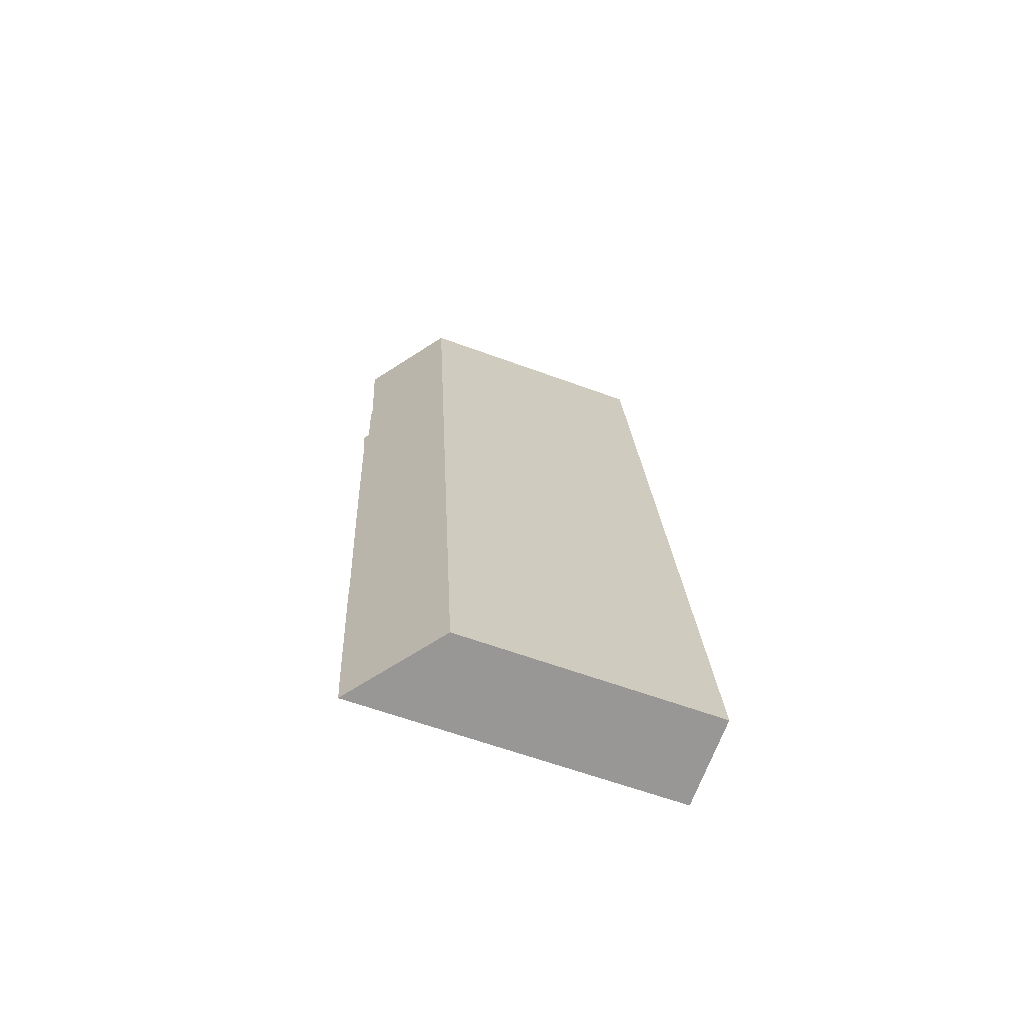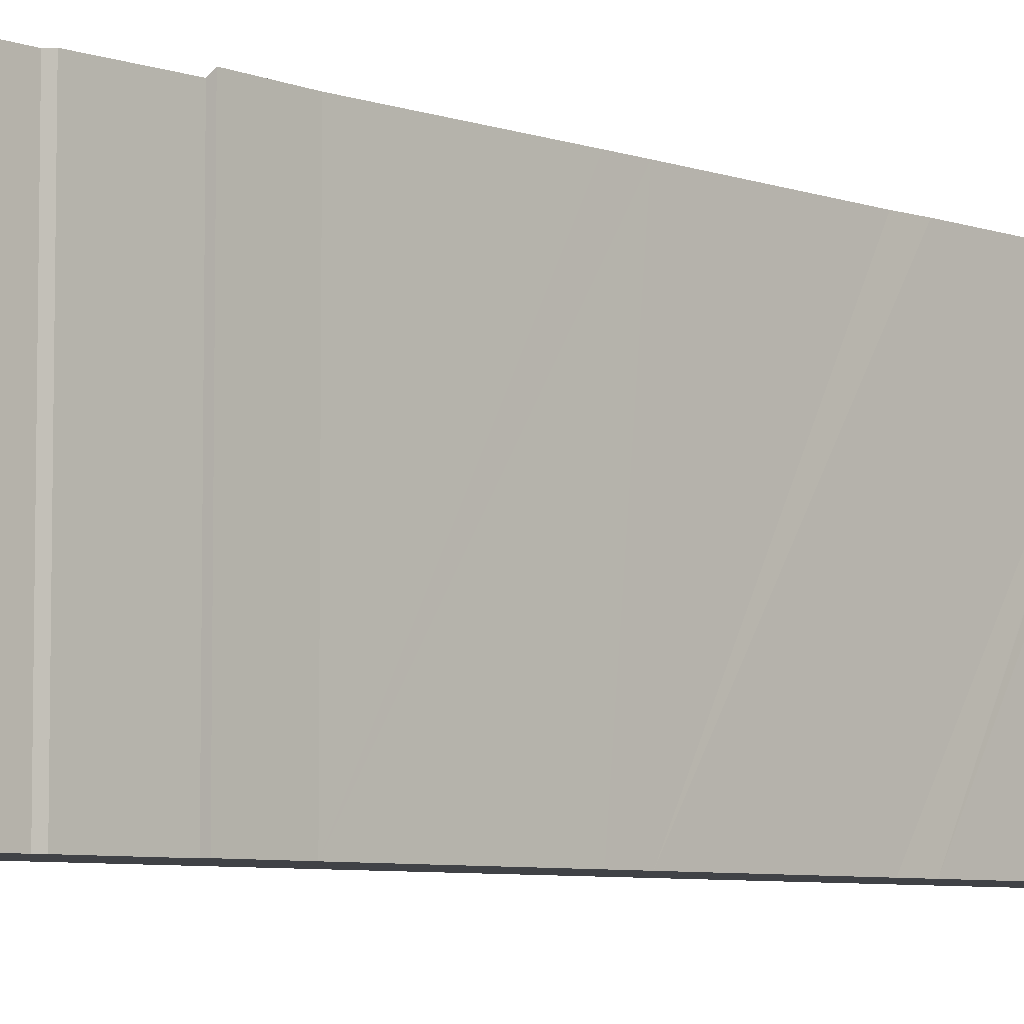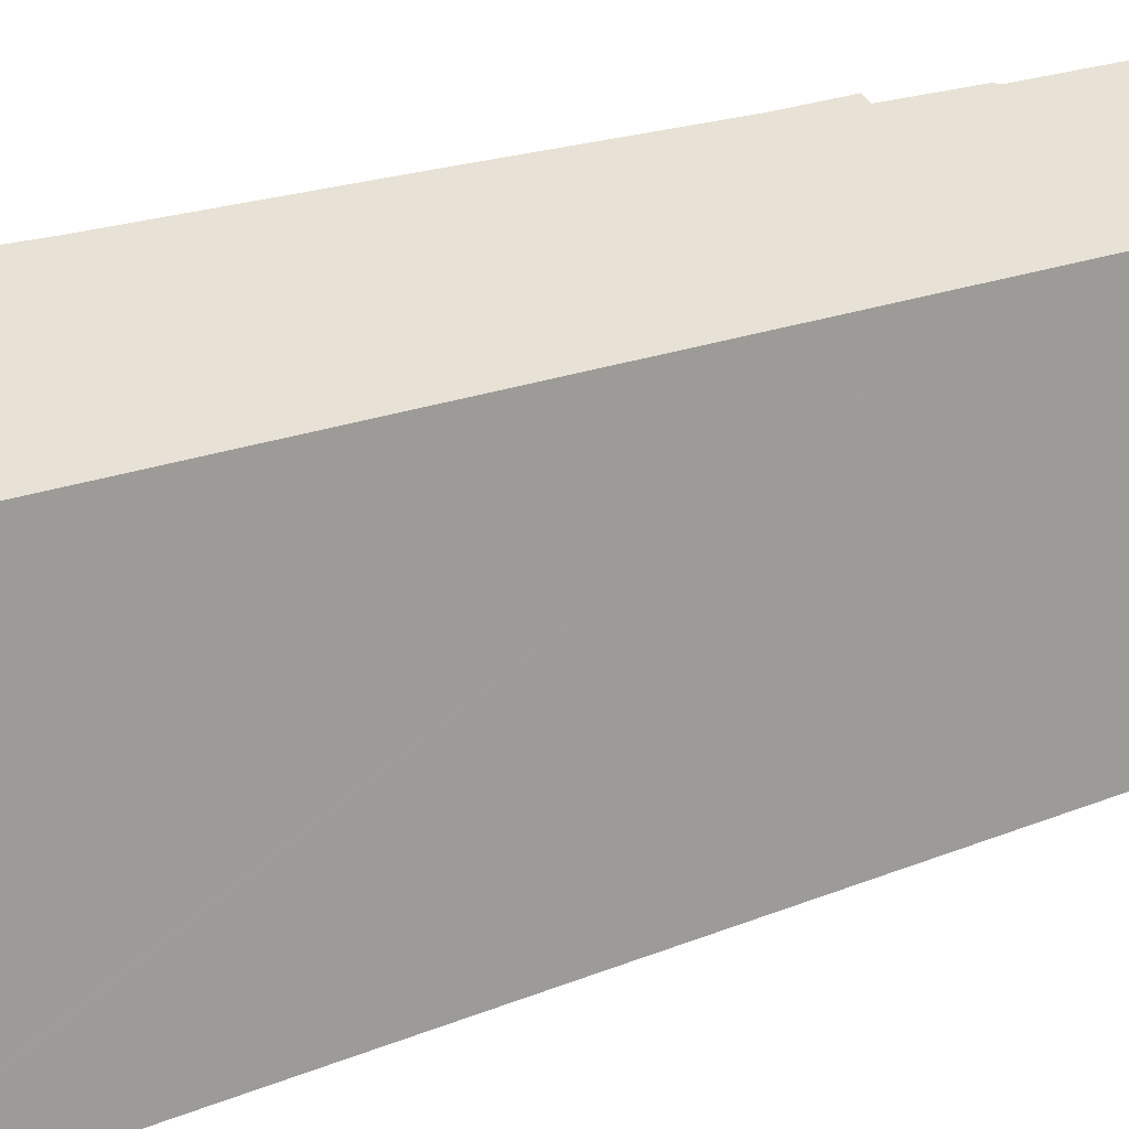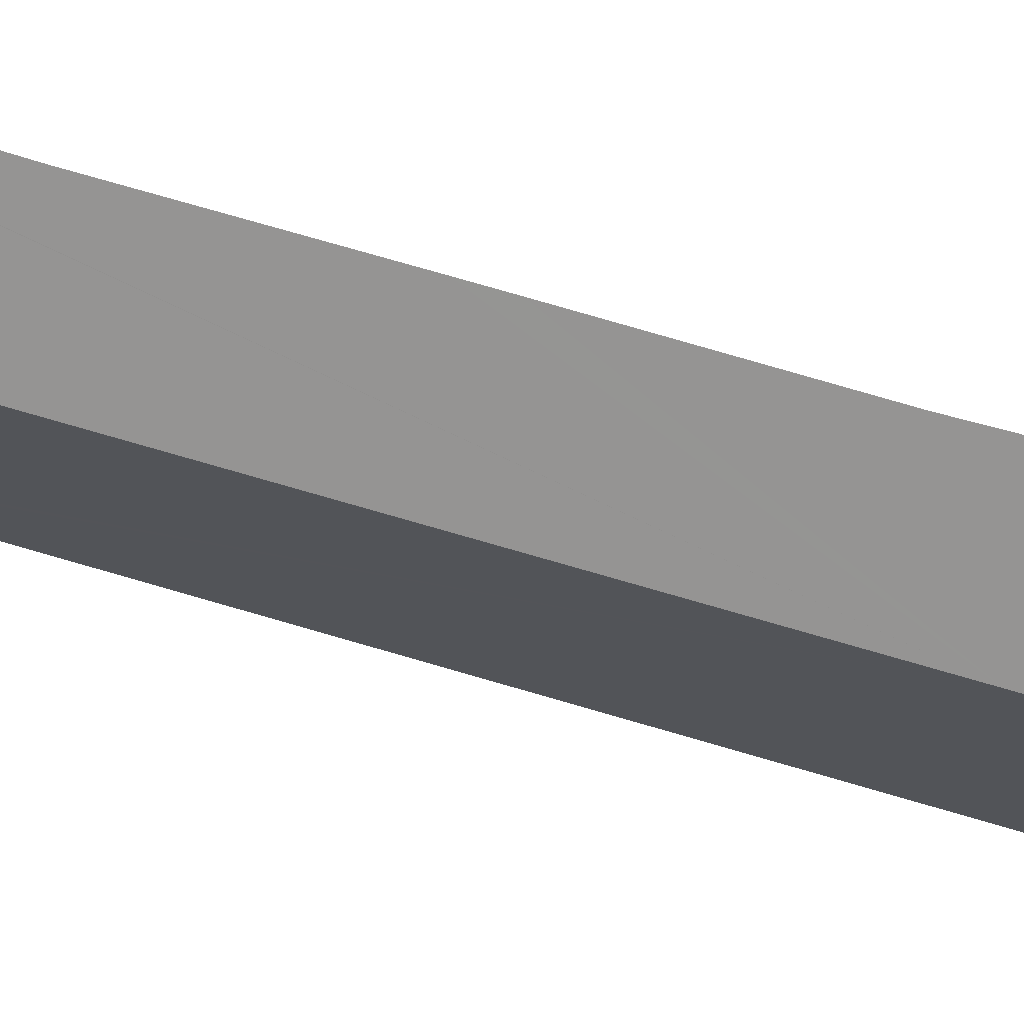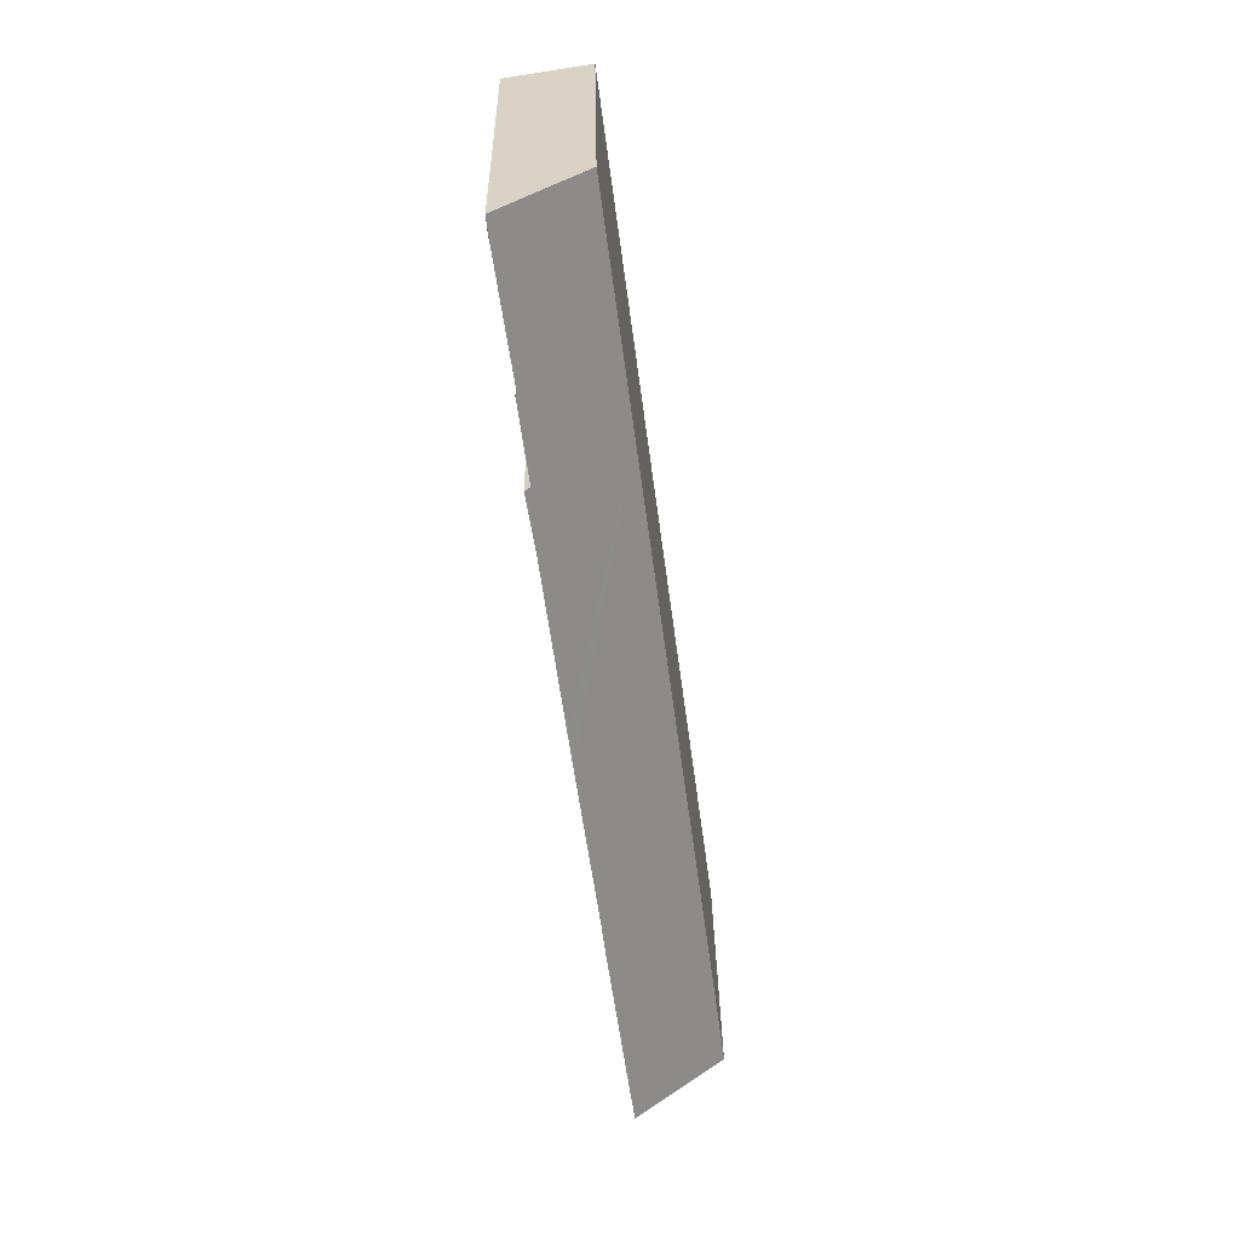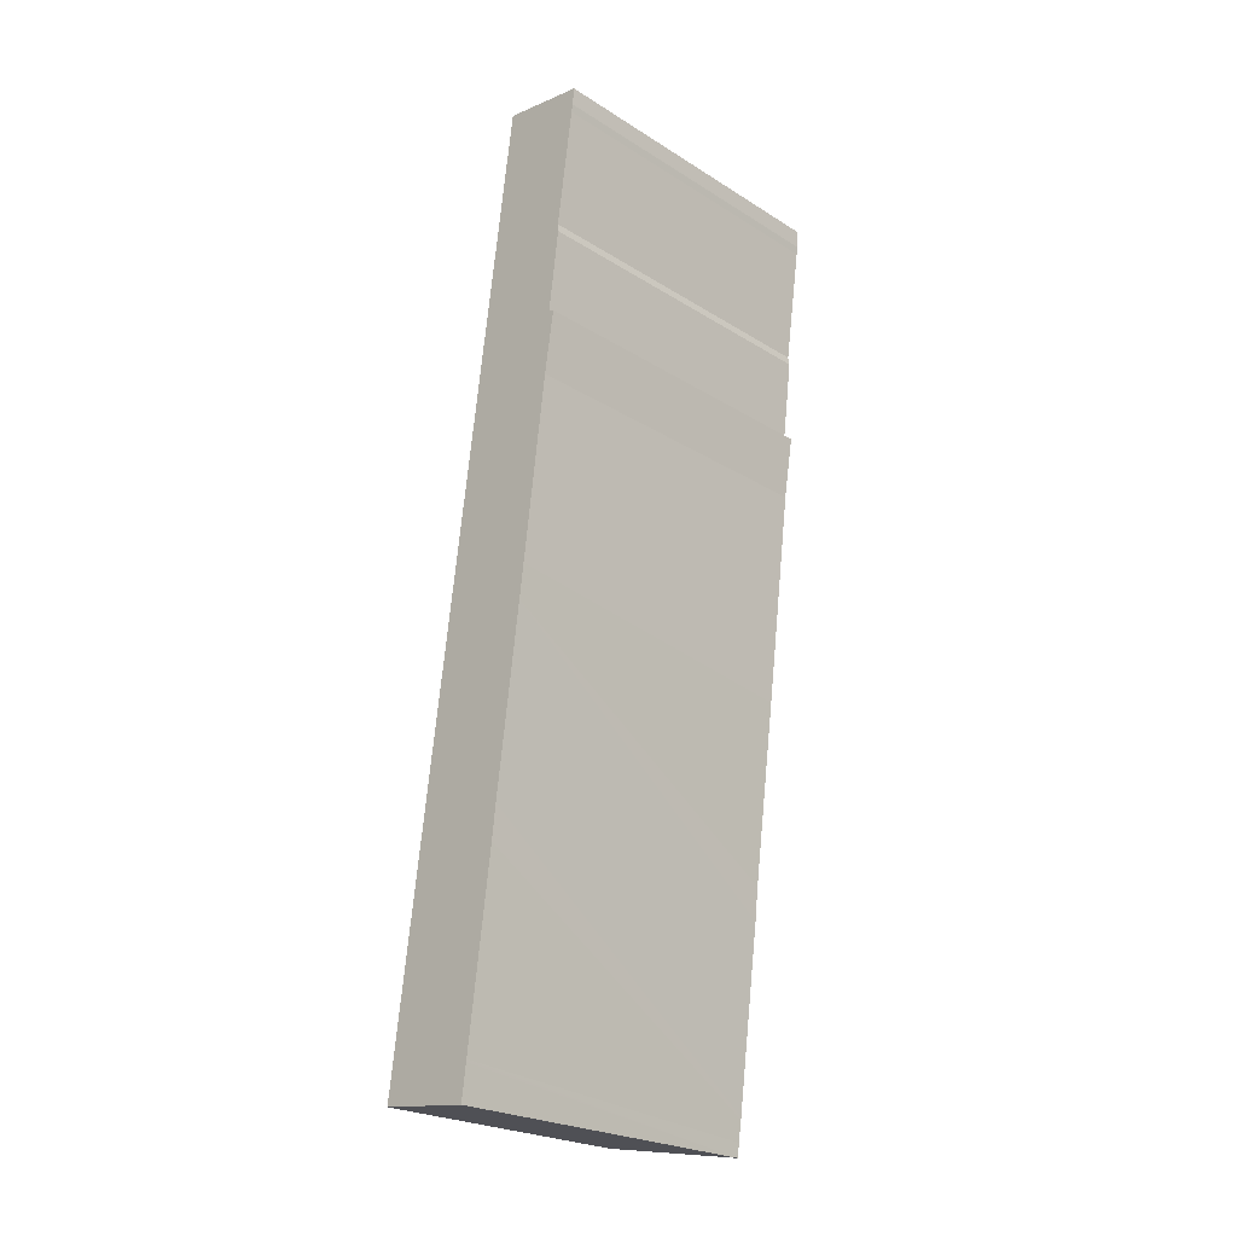
<metadata>
{"format":"obj","ext":"obj","renderer":"f3d","projection":"perspective","resolution":1024,"background":"white","views":[{"elev":-61.8,"azim":-110.5,"up":"+Z"},{"elev":-6.3,"azim":50.8,"up":"+Y"},{"elev":15.6,"azim":-126.4,"up":"+Y"},{"elev":74.3,"azim":-66.2,"up":"+Y"},{"elev":31.8,"azim":179.2,"up":"+Z"},{"elev":-24.2,"azim":44.2,"up":"+Z"}]}
</metadata>
<code>
v  0.028 3.81 0.211
v  1.327 4.839 -0.156
v  0 3.81 2.333e-16
v  1.35 4.837 0.039
v  1.392 4.84 0.33
v  0.064 3.81 0.488
v  1.344 3.81 10.21
v  1.396 4.84 0.362
v  1.735 4.84 2.936
v  1.791 4.835 3.41
v  2.134 4.836 6.009
v  2.197 4.835 6.493
v  2.53 4.828 9.095
v  2.667 4.841 10
v  2.589 4.779 10.03
v  2.74 4.776 11.21
v  1.747 3.81 13.27
v  2.733 4.759 11.32
v  2.969 4.767 13.03
v  3.011 4.762 13.4
v  1.79 3.81 13.59
v  2.988 -8.051e-16 13.15
v  2.988 4.77 13.15
v  2.969 -7.98e-16 13.03
v  2.733 -6.931e-16 11.32
v  2.74 -6.862e-16 11.21
v  2.589 -6.14e-16 10.03
v  2.667 -6.125e-16 10
v  2.53 -5.569e-16 9.095
v  2.197 -3.976e-16 6.493
v  2.134 -3.679e-16 6.009
v  1.791 -2.088e-16 3.41
v  1.735 -1.798e-16 2.936
v  1.396 -2.217e-17 0.362
v  1.392 -2.021e-17 0.33
v  1.327 9.552e-18 -0.156
v  1.35 -2.388e-18 0.039
v  3.011 -8.207e-16 13.4
v  1.79 -8.324e-16 13.59
v  0 0 0
v  0.028 -1.292e-17 0.211
v  0.064 -2.988e-17 0.488
v  1.344 -6.249e-16 10.21
v  1.747 -8.126e-16 13.27
g defaultobject
f 1 2 3
f 2 1 4
f 4 1 5
f 5 1 6
f 5 6 7
f 5 7 8
f 8 7 9
f 9 7 10
f 10 7 11
f 11 7 12
f 12 7 13
f 13 7 14
f 14 7 15
f 15 7 16
f 16 7 17
f 16 17 18
f 18 17 19
f 19 17 20
f 20 17 21
f 22 19 23
f 19 22 24
f 24 18 19
f 18 24 25
f 18 26 16
f 26 18 25
f 16 27 15
f 27 16 26
f 28 13 14
f 13 28 29
f 29 12 13
f 12 29 11
f 11 29 30
f 11 30 10
f 10 30 31
f 10 31 9
f 9 31 32
f 9 32 8
f 8 32 33
f 8 33 5
f 5 33 4
f 4 33 34
f 4 34 2
f 2 34 35
f 2 35 36
f 36 35 37
f 20 22 23
f 22 20 38
f 15 28 14
f 28 15 27
f 21 38 20
f 38 21 39
f 36 3 2
f 3 36 40
f 40 1 3
f 1 40 6
f 6 40 7
f 7 40 41
f 7 41 42
f 7 42 43
f 7 43 17
f 17 43 44
f 17 44 21
f 21 44 39
f 36 41 40
f 41 36 37
f 41 37 42
f 42 37 35
f 42 35 43
f 43 35 34
f 43 34 33
f 43 33 32
f 43 32 31
f 43 31 30
f 43 30 29
f 43 29 28
f 43 28 27
f 43 27 26
f 43 26 44
f 44 26 25
f 44 25 24
f 44 24 22
f 44 22 39
f 39 22 38

</code>
